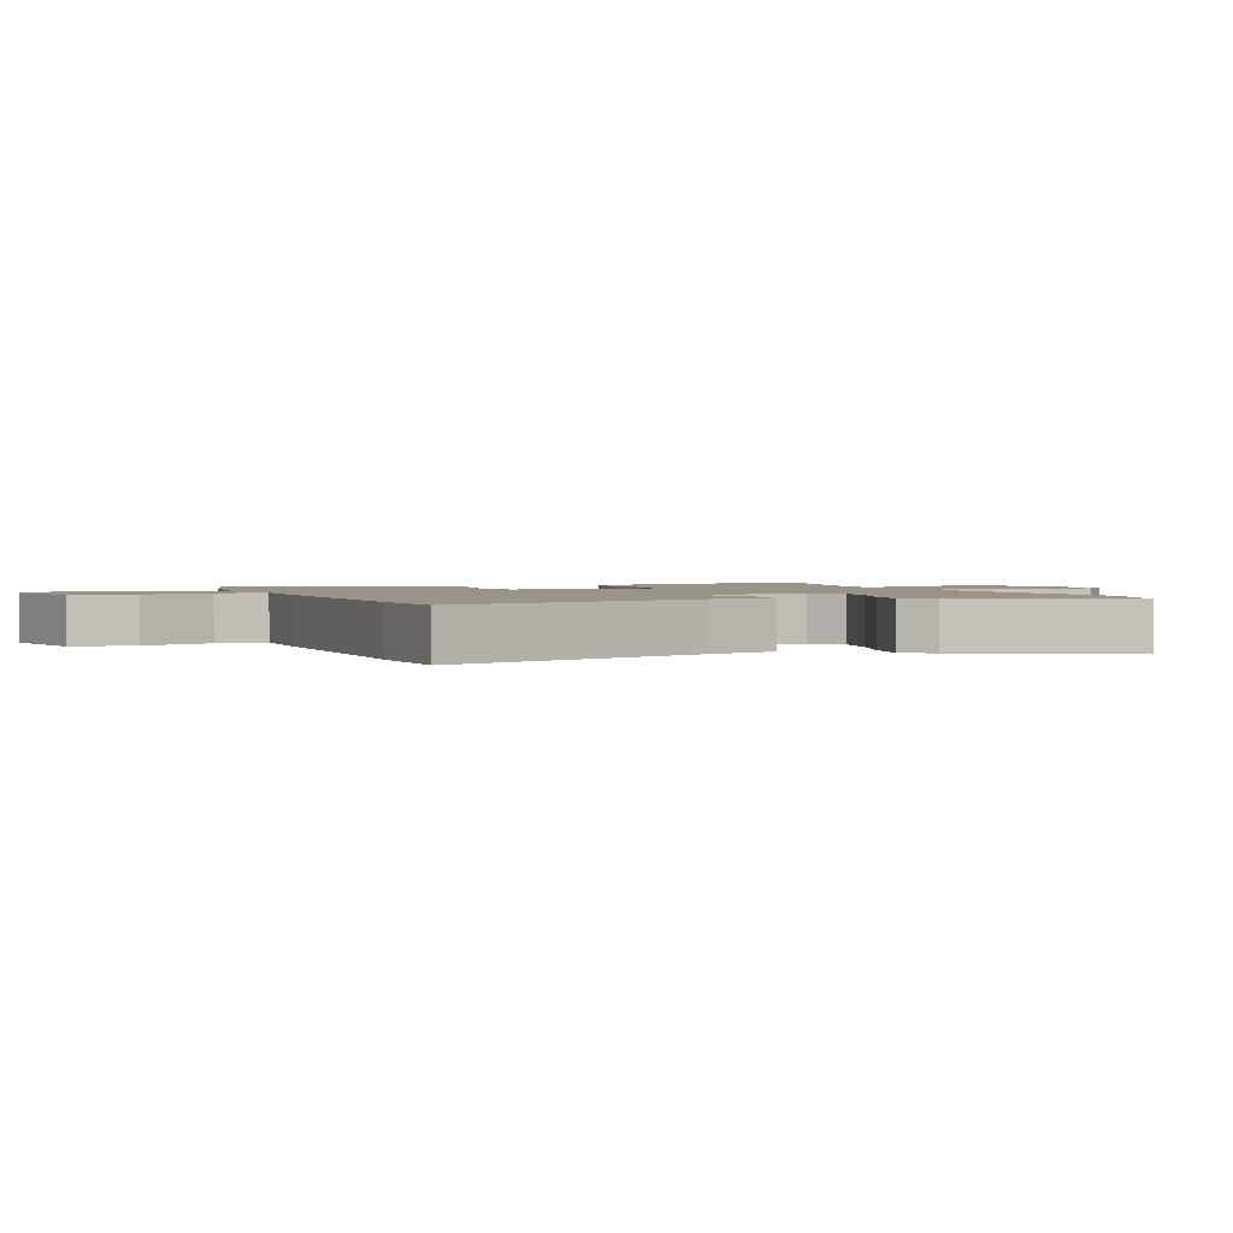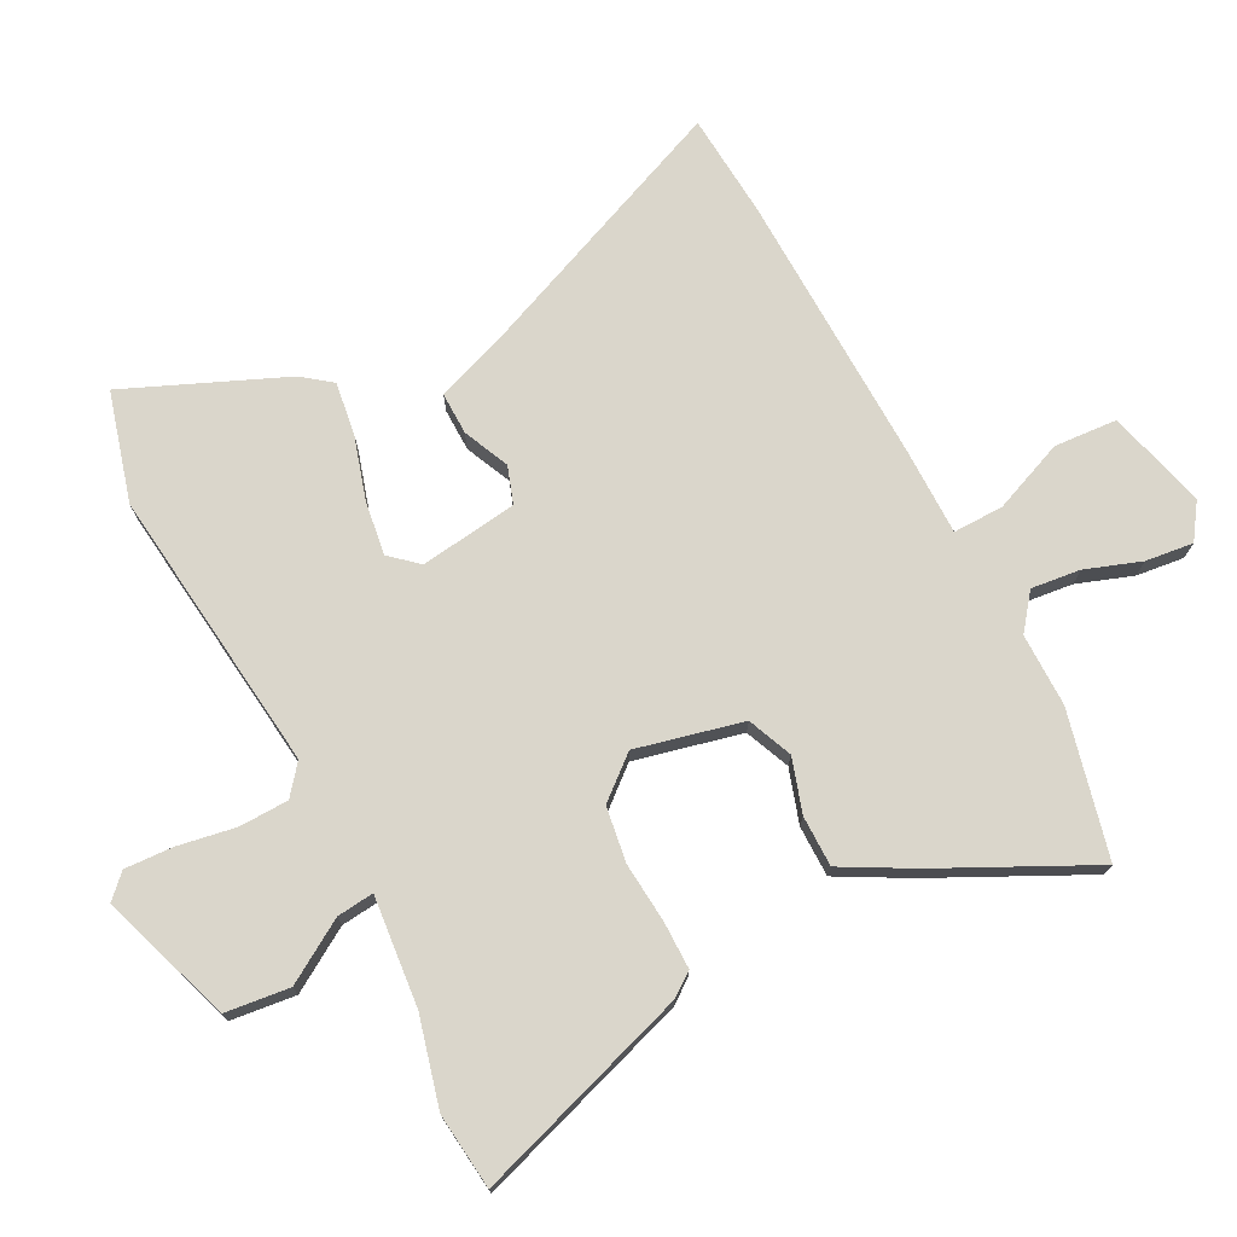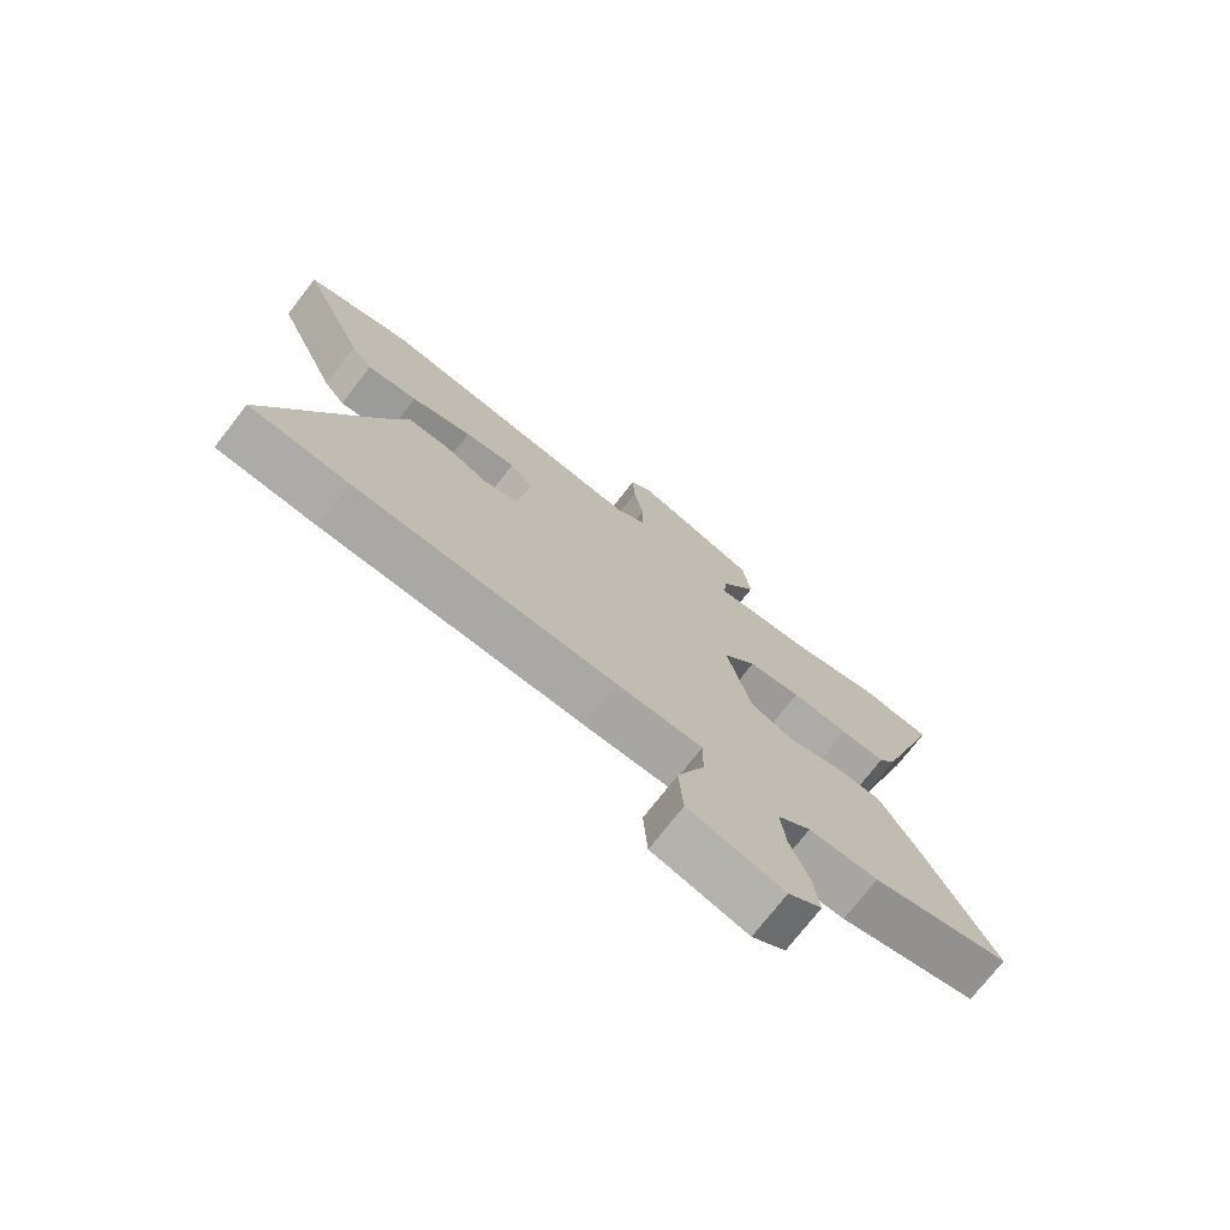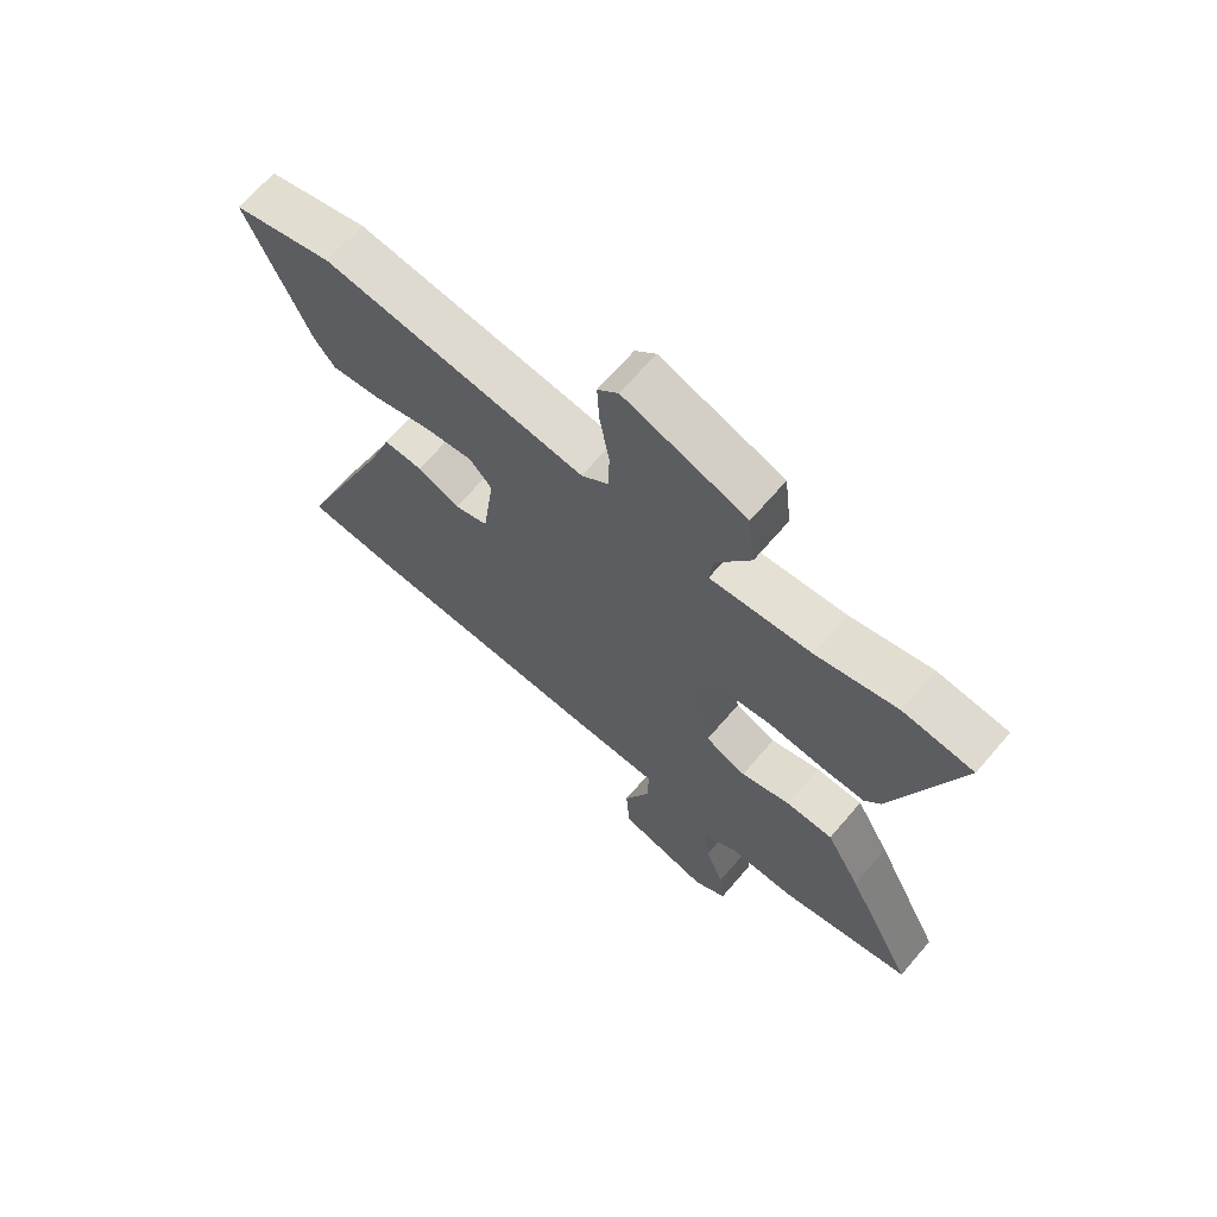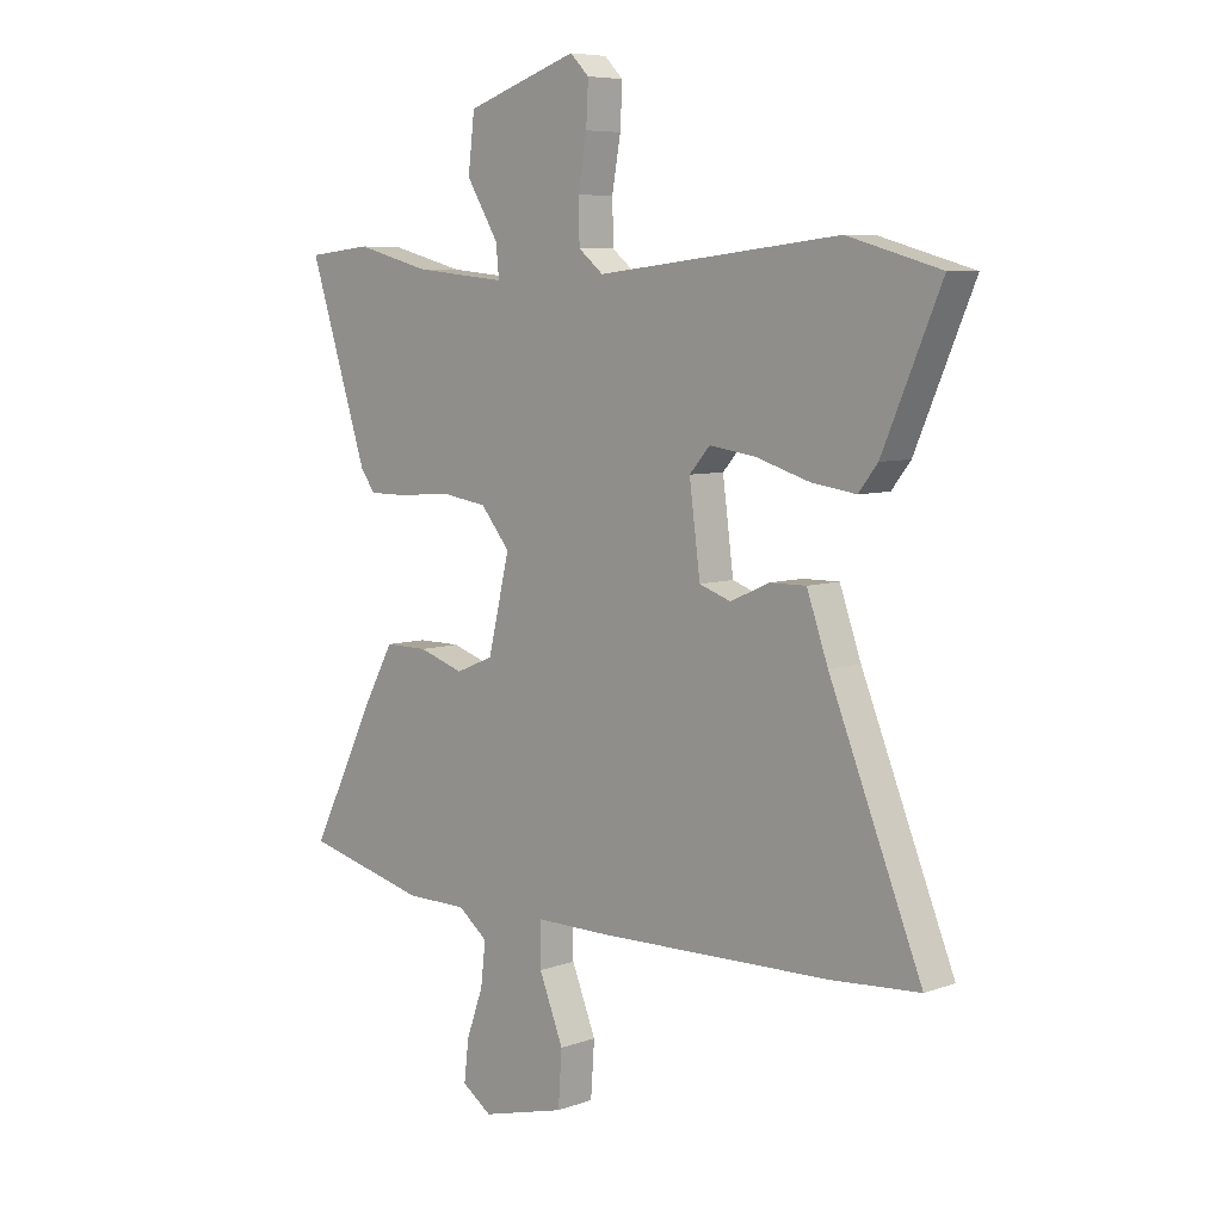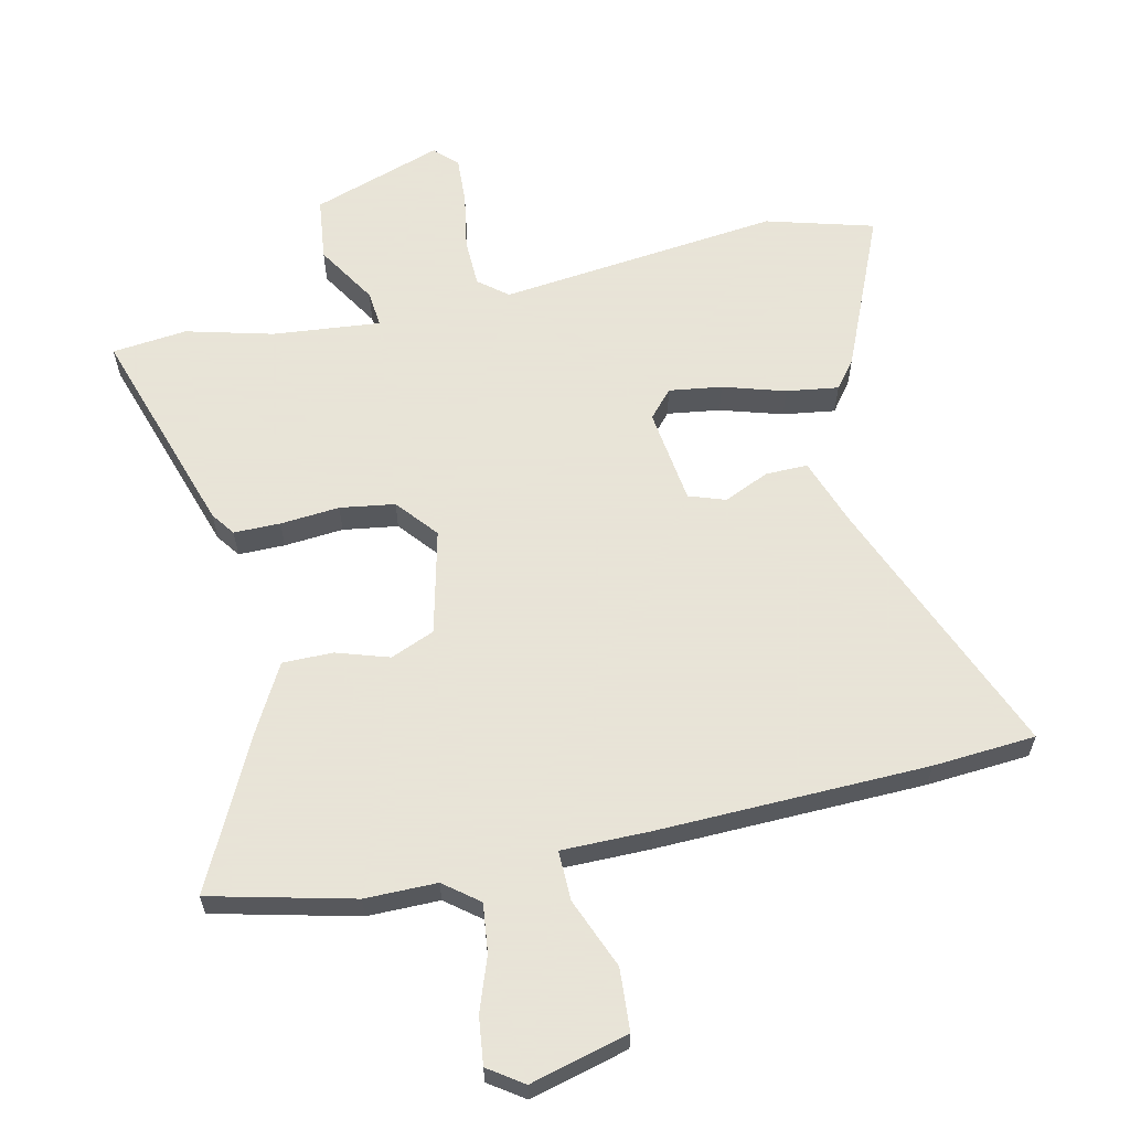
<metadata>
{"format":"obj","ext":"obj","renderer":"f3d","projection":"perspective","resolution":1024,"background":"white","views":[{"elev":1.7,"azim":-110.1,"up":"+Y"},{"elev":73.8,"azim":62.4,"up":"+Y"},{"elev":-74.2,"azim":-37.8,"up":"+Z"},{"elev":67.5,"azim":40.7,"up":"+Z"},{"elev":7.0,"azim":-135.5,"up":"+Z"},{"elev":61.4,"azim":167.4,"up":"+Y"}]}
</metadata>
<code>
v 0.624 0.07 -0.47
v 0.397 0.07 -0.525
v 0.283 0.07 -0.525
v 0.228 0.07 -0.568
v 0.237 0.07 -0.645
v 0.268 0.07 -0.732
v 0.277 0.07 -0.807
v 0.222 0.07 -0.845
v 0.066 0.07 -0.804
v 0.059 0.07 -0.705
v 0.104 0.07 -0.593
v 0.105 0.07 -0.514
v -0.035 0.07 -0.514
v -0.464 0.07 -0.503
v -0.627 0.07 -0.491
v -0.457 0.07 -0.074
v -0.418 0.07 0.036
v -0.351 0.07 0.035
v -0.279 0.07 0.003
v -0.221 0.07 0.023
v -0.201 0.07 0.176
v -0.239 0.07 0.219
v -0.323 0.07 0.207
v -0.422 0.07 0.177
v -0.505 0.07 0.165
v -0.54 0.07 0.21
v -0.647 0.07 0.459
v -0.476 0.07 0.507
v -0.028 0.07 0.456
v 0.018 0.07 0.493
v 0.02 0.07 0.57
v 0.004 0.07 0.661
v 0 0.07 0.737
v 0.035 0.07 0.772
v 0.242 0.07 0.702
v 0.254 0.07 0.601
v 0.195 0.07 0.505
v 0.189 0.07 0.447
v 0.361 0.07 0.464
v 0.499 0.07 0.5
v 0.618 0.07 0.487
v 0.509 0.07 0.15
v 0.482 0.07 0.113
v 0.408 0.07 0.113
v 0.314 0.07 0.121
v 0.227 0.07 0.108
v 0.173 0.07 0.043
v 0.213 0.07 -0.124
v 0.283 0.07 -0.153
v 0.367 0.07 -0.126
v 0.447 0.07 -0.126
v 0.506 0.07 -0.233
v 0.624 0 -0.47
v 0.397 0 -0.525
v 0.283 0 -0.525
v 0.228 0 -0.568
v 0.237 0 -0.645
v 0.268 0 -0.732
v 0.277 0 -0.807
v 0.222 0 -0.845
v 0.066 0 -0.804
v 0.059 0 -0.705
v 0.104 0 -0.593
v 0.105 0 -0.514
v -0.035 0 -0.514
v -0.464 0 -0.503
v -0.627 0 -0.491
v -0.457 0 -0.074
v -0.418 0 0.036
v -0.351 0 0.035
v -0.279 0 0.003
v -0.221 0 0.023
v -0.201 0 0.176
v -0.239 0 0.219
v -0.323 0 0.207
v -0.422 0 0.177
v -0.505 0 0.165
v -0.54 0 0.21
v -0.647 0 0.459
v -0.476 0 0.507
v -0.028 0 0.456
v 0.018 0 0.493
v 0.02 0 0.57
v 0.004 0 0.661
v 0 0 0.737
v 0.035 0 0.772
v 0.242 0 0.702
v 0.254 0 0.601
v 0.195 0 0.505
v 0.189 0 0.447
v 0.361 0 0.464
v 0.499 0 0.5
v 0.618 0 0.487
v 0.509 0 0.15
v 0.482 0 0.113
v 0.408 0 0.113
v 0.314 0 0.121
v 0.227 0 0.108
v 0.173 0 0.043
v 0.213 0 -0.124
v 0.283 0 -0.153
v 0.367 0 -0.126
v 0.447 0 -0.126
v 0.506 0 -0.233
f 49 50 51 52
f 49 52 1 2
f 48 49 2 3
f 47 48 3 4
f 42 43 44 45
f 40 41 42 45
f 39 40 45 46
f 38 39 46 47
f 34 35 36 37
f 34 37 38
f 31 32 33 34
f 30 31 34 38
f 29 30 38 47
f 23 24 25 26
f 22 23 26 27
f 16 17 18 19
f 16 19 20
f 15 16 20
f 12 13 14 15
f 12 15 20
f 8 9 10 11
f 8 11 12
f 5 6 7 8
f 4 5 8 12
f 22 27 28 29
f 21 22 29 47
f 20 21 47
f 4 12 20 47
f 104 103 102 101
f 54 53 104 101
f 55 54 101 100
f 56 55 100 99
f 97 96 95 94
f 97 94 93 92
f 98 97 92 91
f 99 98 91 90
f 89 88 87 86
f 90 89 86
f 86 85 84 83
f 90 86 83 82
f 99 90 82 81
f 78 77 76 75
f 79 78 75 74
f 71 70 69 68
f 72 71 68
f 72 68 67
f 67 66 65 64
f 72 67 64
f 63 62 61 60
f 64 63 60
f 60 59 58 57
f 64 60 57 56
f 81 80 79 74
f 99 81 74 73
f 99 73 72
f 99 72 64 56
f 1 53 54 2
f 2 54 55 3
f 3 55 56 4
f 4 56 57 5
f 5 57 58 6
f 6 58 59 7
f 7 59 60 8
f 8 60 61 9
f 9 61 62 10
f 10 62 63 11
f 11 63 64 12
f 12 64 65 13
f 13 65 66 14
f 14 66 67 15
f 15 67 68 16
f 16 68 69 17
f 17 69 70 18
f 18 70 71 19
f 19 71 72 20
f 20 72 73 21
f 21 73 74 22
f 22 74 75 23
f 23 75 76 24
f 24 76 77 25
f 25 77 78 26
f 26 78 79 27
f 27 79 80 28
f 28 80 81 29
f 29 81 82 30
f 30 82 83 31
f 31 83 84 32
f 32 84 85 33
f 33 85 86 34
f 34 86 87 35
f 35 87 88 36
f 36 88 89 37
f 37 89 90 38
f 38 90 91 39
f 39 91 92 40
f 40 92 93 41
f 41 93 94 42
f 42 94 95 43
f 43 95 96 44
f 44 96 97 45
f 45 97 98 46
f 46 98 99 47
f 47 99 100 48
f 48 100 101 49
f 49 101 102 50
f 50 102 103 51
f 51 103 104 52
f 52 104 53 1

</code>
